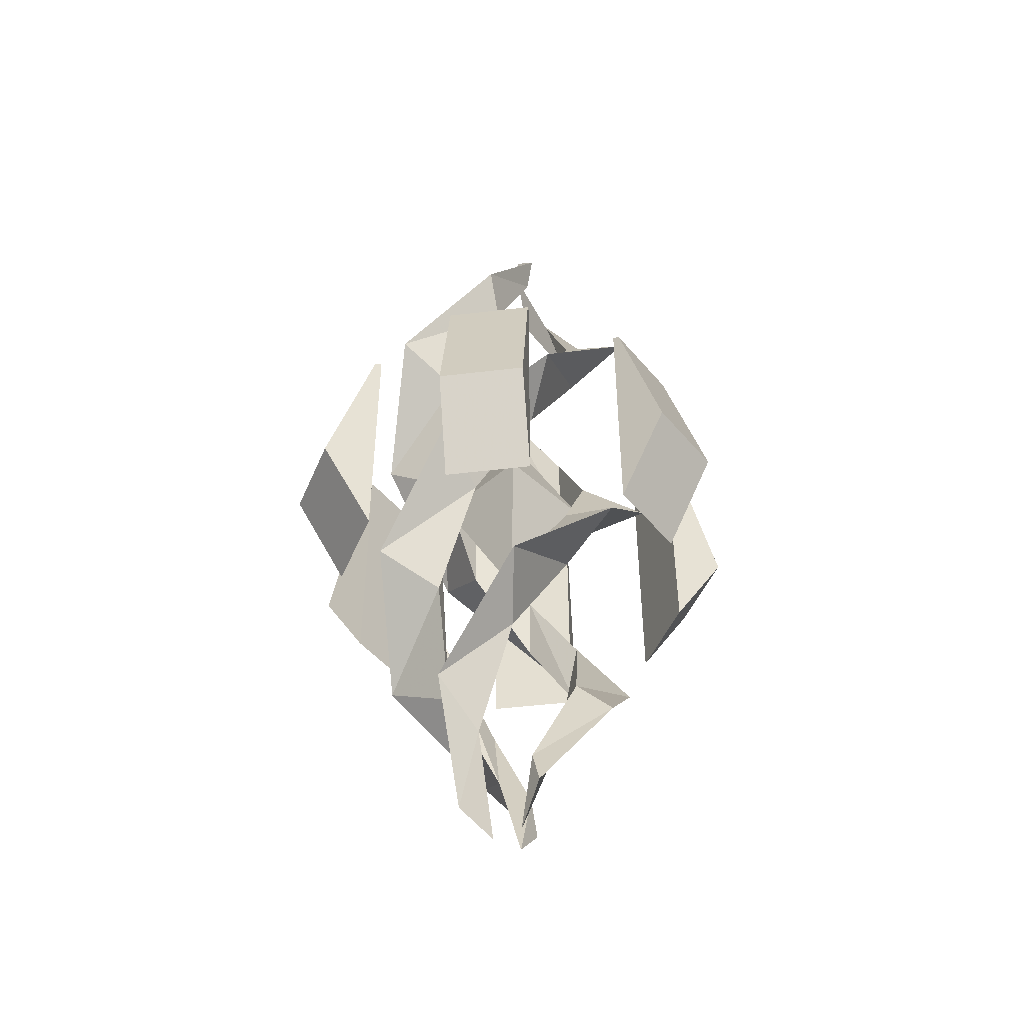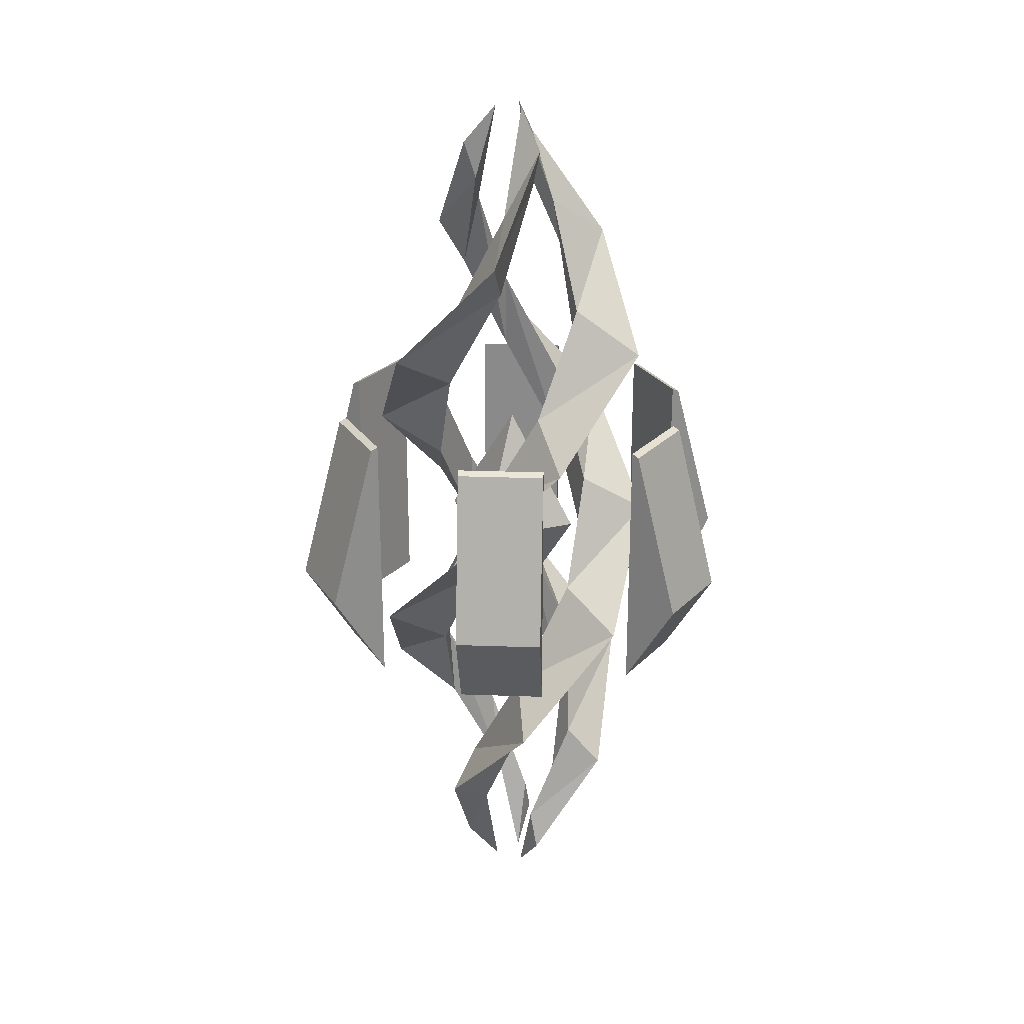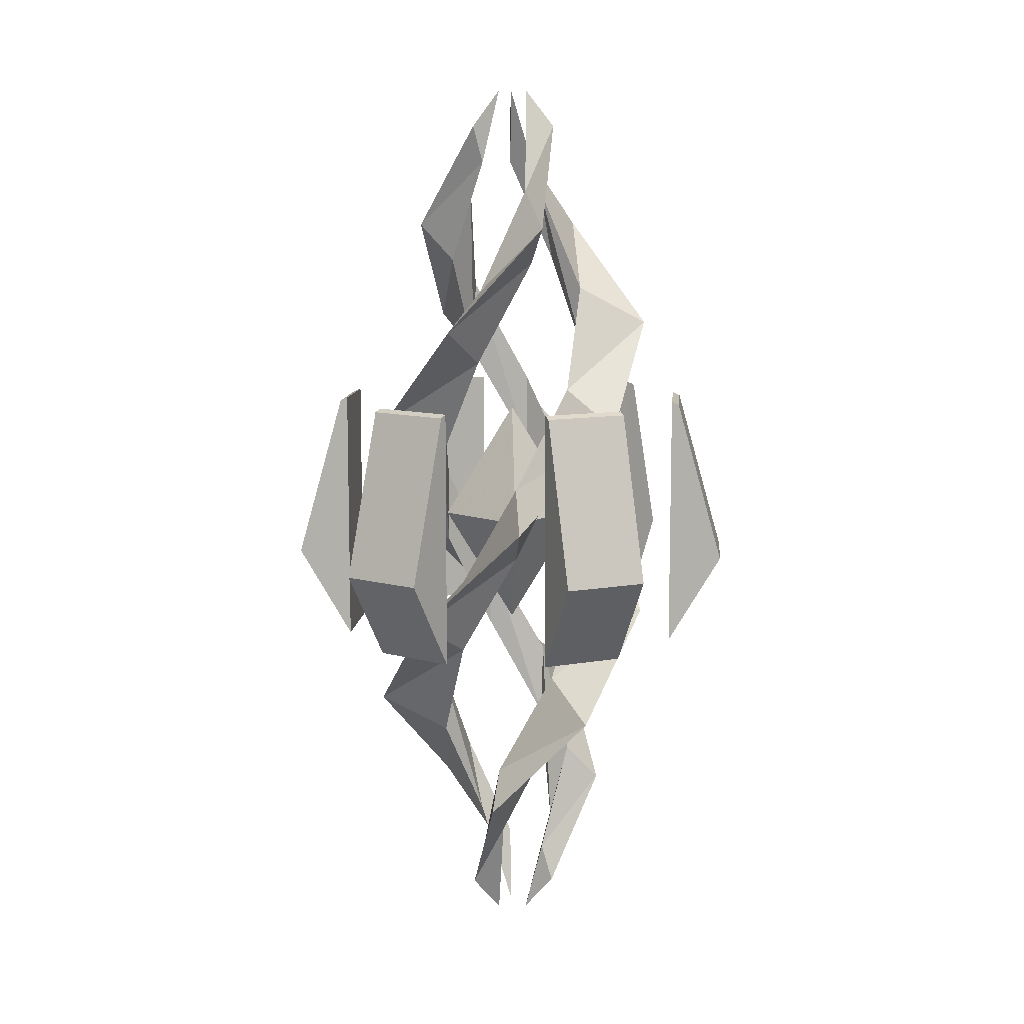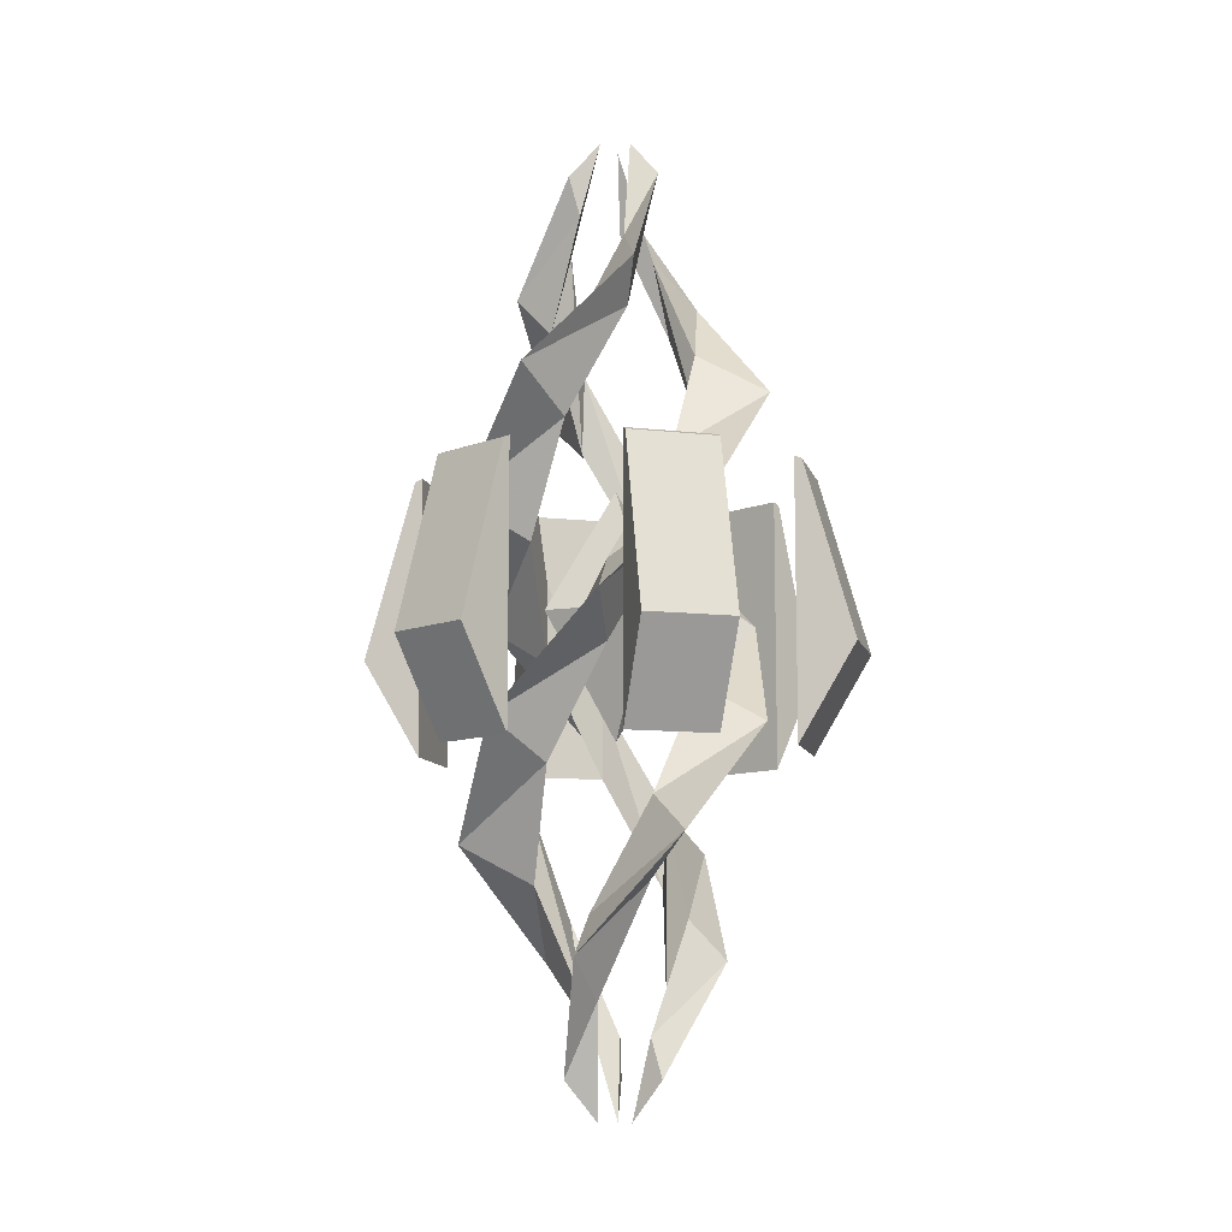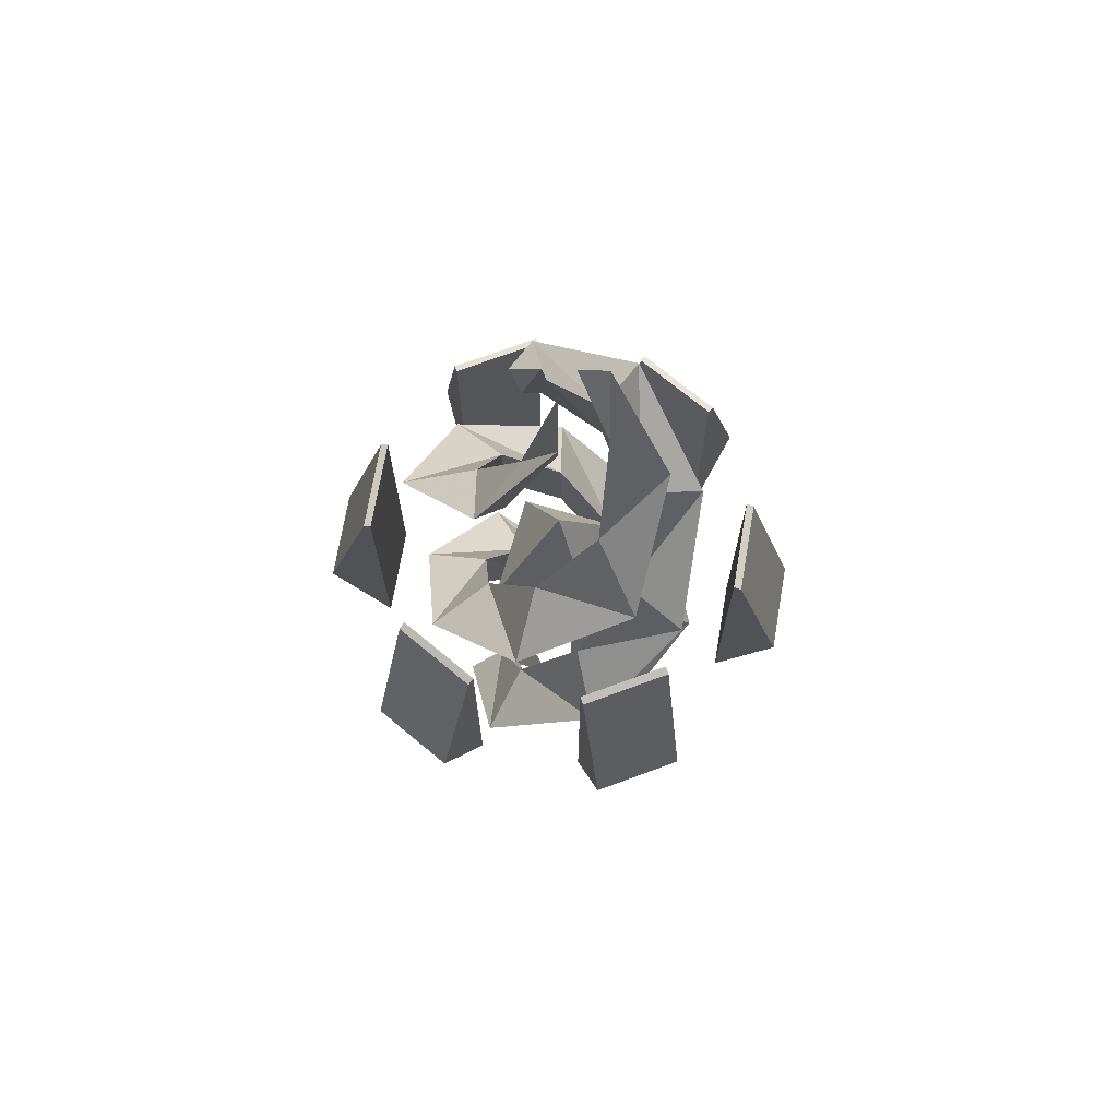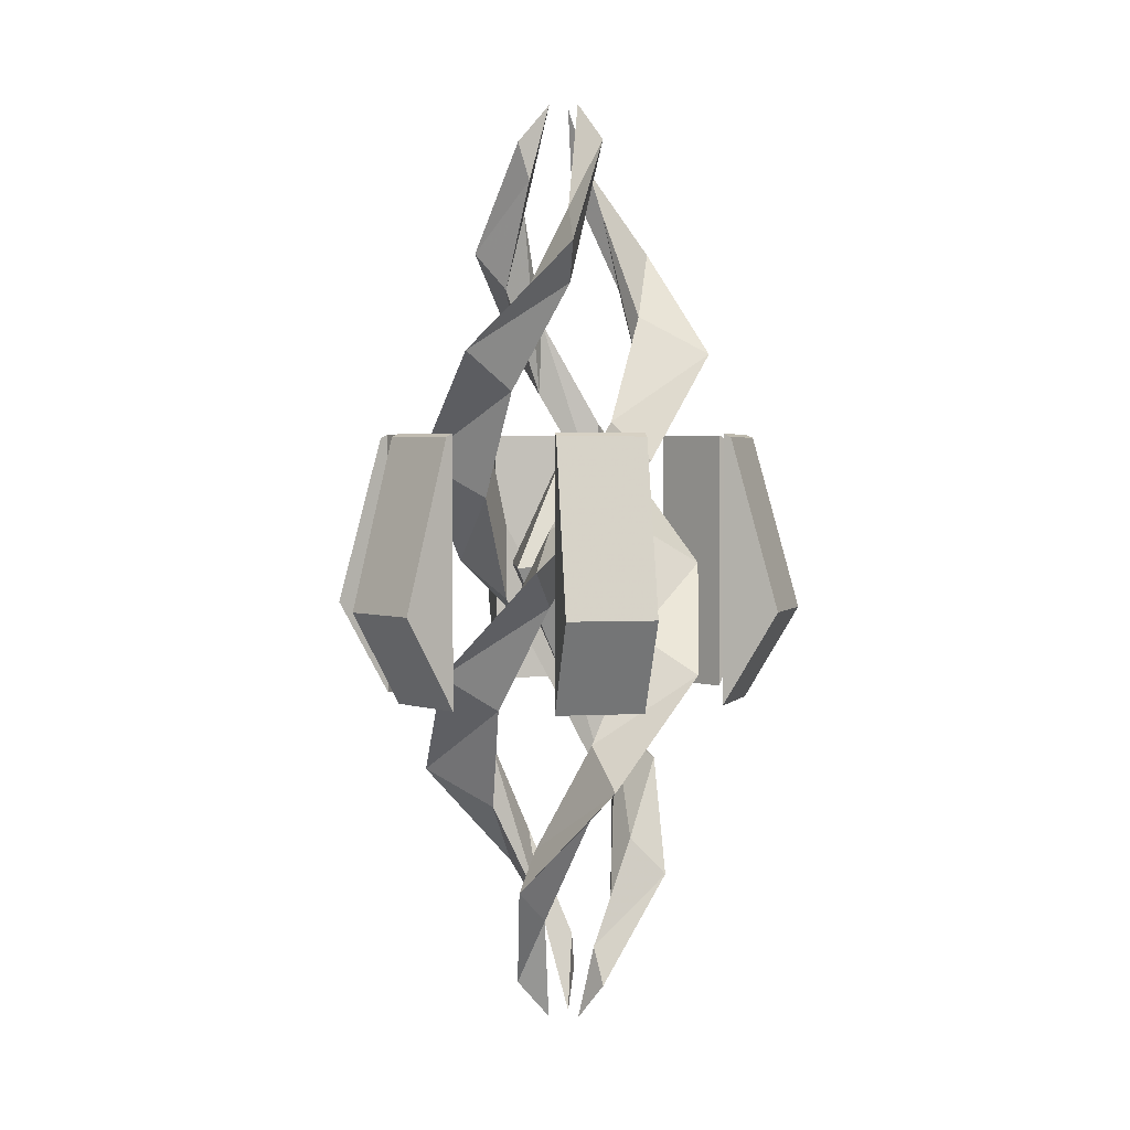
<metadata>
{"format":"obj","ext":"obj","renderer":"f3d","projection":"perspective","resolution":1024,"background":"white","views":[{"elev":-47.9,"azim":179.3,"up":"+Y"},{"elev":26.0,"azim":-65.0,"up":"+Y"},{"elev":10.3,"azim":-93.0,"up":"+Y"},{"elev":-10.7,"azim":155.8,"up":"+Y"},{"elev":71.3,"azim":-28.6,"up":"+Y"},{"elev":2.9,"azim":40.7,"up":"+Y"}]}
</metadata>
<code>
v 0 0.1495 0
v 0.09068 0 0
v 0 0 -0.09068
v -0.09068 0 0
v 0 -0 0.09068
v 0 -0.1495 -0
f 2 3 1
f 3 4 1
f 4 5 1
f 1 5 2
f 6 3 2
f 6 4 3
f 6 5 4
f 6 2 5
v -0.1409 -0.1663 -0.1822
v -0.1949 -0.05023 -0.225
v -0.148 0.1623 -0.1879
v -0.1409 0.1663 -0.1822
v -0.2624 -0.05023 -0.1396
v -0.2085 -0.1663 -0.09686
v -0.2085 0.1663 -0.09686
v -0.2156 0.1623 -0.1025
f 7 8 9 10
f 11 12 13 14
f 8 7 12 11
f 13 12 7 10
f 10 9 14 13
f 8 11 14 9
v 0.08736 -0.1663 -0.2131
v 0.09736 -0.05023 -0.2813
v 0.08868 0.1623 -0.2221
v 0.08736 0.1663 -0.2131
v -0.01034 -0.05023 -0.2971
v -0.02034 -0.1663 -0.229
v -0.02034 0.1663 -0.229
v -0.01902 0.1623 -0.2379
f 15 16 17 18
f 19 20 21 22
f 16 15 20 19
f 21 20 15 18
f 18 17 22 21
f 16 19 22 17
v 0.2283 -0.1663 -0.03092
v 0.2923 -0.05023 -0.05632
v 0.2367 0.1623 -0.03427
v 0.2283 0.1663 -0.03092
v 0.2521 -0.05023 -0.1575
v 0.1881 -0.1663 -0.1321
v 0.1881 0.1663 -0.1321
v 0.1966 0.1623 -0.1354
f 23 24 25 26
f 27 28 29 30
f 24 23 28 27
f 29 28 23 26
f 26 25 30 29
f 24 27 30 25
v 0.1409 -0.1663 0.1822
v 0.1949 -0.05023 0.225
v 0.148 0.1623 0.1879
v 0.1409 0.1663 0.1822
v 0.2624 -0.05023 0.1396
v 0.2085 -0.1663 0.09686
v 0.2085 0.1663 0.09686
v 0.2156 0.1623 0.1025
f 31 32 33 34
f 35 36 37 38
f 32 31 36 35
f 37 36 31 34
f 34 33 38 37
f 32 35 38 33
v -0.08736 -0.1663 0.2131
v -0.09736 -0.05023 0.2813
v -0.08868 0.1623 0.2221
v -0.08736 0.1663 0.2131
v 0.01034 -0.05023 0.2971
v 0.02034 -0.1663 0.229
v 0.02034 0.1663 0.229
v 0.01902 0.1623 0.2379
f 39 40 41 42
f 43 44 45 46
f 40 39 44 43
f 45 44 39 42
f 42 41 46 45
f 40 43 46 41
v -0.2283 -0.1663 0.03092
v -0.2923 -0.05023 0.05632
v -0.2367 0.1623 0.03427
v -0.2283 0.1663 0.03092
v -0.2521 -0.05023 0.1575
v -0.1881 -0.1663 0.1321
v -0.1881 0.1663 0.1321
v -0.1966 0.1623 0.1354
f 47 48 49 50
f 51 52 53 54
f 48 47 52 51
f 53 52 47 50
f 50 49 54 53
f 48 51 54 49
v -0.01117 -0.582 0.01935
v -0.02416 -0.4863 0.04184
v -0.03212 -0.5342 0.05563
v 0.01516 -0.4485 0.05658
v 0.02188 -0.3528 0.08167
v 0.03368 -0.4006 0.1257
v 0.08211 -0.3149 0.04741
v 0.08774 -0.2192 0.05065
v 0.1595 -0.2671 0.0921
v 0.09786 -0.1814 -0.02622
v 0.09786 -0.08569 -0.02622
v 0.1779 -0.1335 -0.04768
v 0.05065 -0.04786 -0.08774
v 0.05065 0.04786 -0.08774
v 0.0921 -0 -0.1595
v -0.02622 0.08569 -0.09786
v -0.02622 0.1814 -0.09786
v -0.04768 0.1335 -0.1779
v -0.08774 0.2192 -0.05065
v -0.08203 0.3149 -0.04736
v -0.1595 0.2671 -0.0921
v -0.08143 0.3528 0.02182
v -0.05597 0.4485 0.015
v -0.1249 0.4006 0.03347
v -0.02377 0.4863 0.04116
v -0.01059 0.582 0.01834
v -0.03123 0.5342 0.05409
f 55 56 59 58
f 56 57 60 59
f 57 55 58 60
f 58 59 62 61
f 59 60 63 62
f 60 58 61 63
f 61 62 65 64
f 62 63 66 65
f 63 61 64 66
f 64 65 68 67
f 65 66 69 68
f 66 64 67 69
f 67 68 71 70
f 68 69 72 71
f 69 67 70 72
f 70 71 74 73
f 71 72 75 74
f 72 70 73 75
f 73 74 77 76
f 74 75 78 77
f 75 73 76 78
f 76 77 80 79
f 77 78 81 80
f 78 76 79 81
f 55 57 56
f 79 80 81
v -0.01117 -0.582 -0.01935
v -0.02416 -0.4863 -0.04184
v -0.03212 -0.5342 -0.05563
v -0.05658 -0.4485 -0.01516
v -0.08167 -0.3528 -0.02188
v -0.1257 -0.4006 -0.03368
v -0.08211 -0.3149 0.04741
v -0.08774 -0.2192 0.05065
v -0.1595 -0.2671 0.0921
v -0.02622 -0.1814 0.09786
v -0.02622 -0.08569 0.09786
v -0.04768 -0.1335 0.1779
v 0.05065 -0.04786 0.08774
v 0.05065 0.04786 0.08774
v 0.0921 -0 0.1595
v 0.09786 0.08569 0.02622
v 0.09786 0.1814 0.02622
v 0.1779 0.1335 0.04768
v 0.08774 0.2192 -0.05065
v 0.08203 0.3149 -0.04736
v 0.1595 0.2671 -0.0921
v 0.02182 0.3528 -0.08143
v 0.015 0.4485 -0.05597
v 0.03347 0.4006 -0.1249
v -0.02377 0.4863 -0.04116
v -0.01059 0.582 -0.01834
v -0.03123 0.5342 -0.05409
f 82 83 86 85
f 83 84 87 86
f 84 82 85 87
f 85 86 89 88
f 86 87 90 89
f 87 85 88 90
f 88 89 92 91
f 89 90 93 92
f 90 88 91 93
f 91 92 95 94
f 92 93 96 95
f 93 91 94 96
f 94 95 98 97
f 95 96 99 98
f 96 94 97 99
f 97 98 101 100
f 98 99 102 101
f 99 97 100 102
f 100 101 104 103
f 101 102 105 104
f 102 100 103 105
f 103 104 107 106
f 104 105 108 107
f 105 103 106 108
f 82 84 83
f 106 107 108
v 0.02234 -0.582 0
v 0.04831 -0.4863 -0
v 0.06423 -0.5342 0
v 0.04142 -0.4485 -0.04142
v 0.05979 -0.3528 -0.05979
v 0.09201 -0.4006 -0.09201
v -0 -0.3149 -0.09482
v -0 -0.2192 -0.1013
v -0 -0.2671 -0.1842
v -0.07164 -0.1814 -0.07164
v -0.07164 -0.08569 -0.07164
v -0.1303 -0.1335 -0.1303
v -0.1013 -0.04786 0
v -0.1013 0.04786 0
v -0.1842 -0 0
v -0.07164 0.08569 0.07164
v -0.07164 0.1814 0.07164
v -0.1303 0.1335 0.1303
v -0 0.2192 0.1013
v 0 0.3149 0.09472
v 0 0.2671 0.1842
v 0.05961 0.3528 0.05961
v 0.04098 0.4485 0.04098
v 0.09144 0.4006 0.09144
v 0.04753 0.4863 0
v 0.02118 0.582 0
v 0.06246 0.5342 0
f 109 110 113 112
f 110 111 114 113
f 111 109 112 114
f 112 113 116 115
f 113 114 117 116
f 114 112 115 117
f 115 116 119 118
f 116 117 120 119
f 117 115 118 120
f 118 119 122 121
f 119 120 123 122
f 120 118 121 123
f 121 122 125 124
f 122 123 126 125
f 123 121 124 126
f 124 125 128 127
f 125 126 129 128
f 126 124 127 129
f 127 128 131 130
f 128 129 132 131
f 129 127 130 132
f 130 131 134 133
f 131 132 135 134
f 132 130 133 135
f 109 111 110
f 133 134 135

</code>
